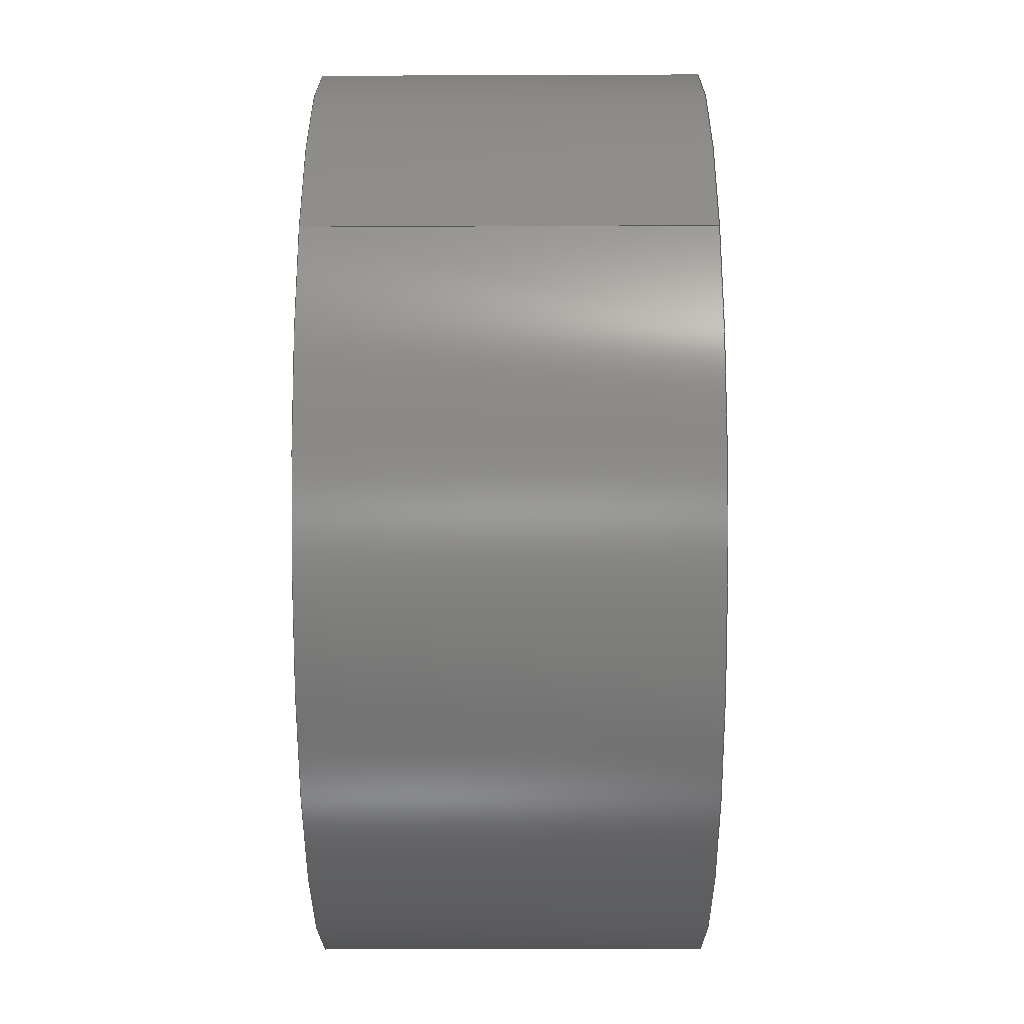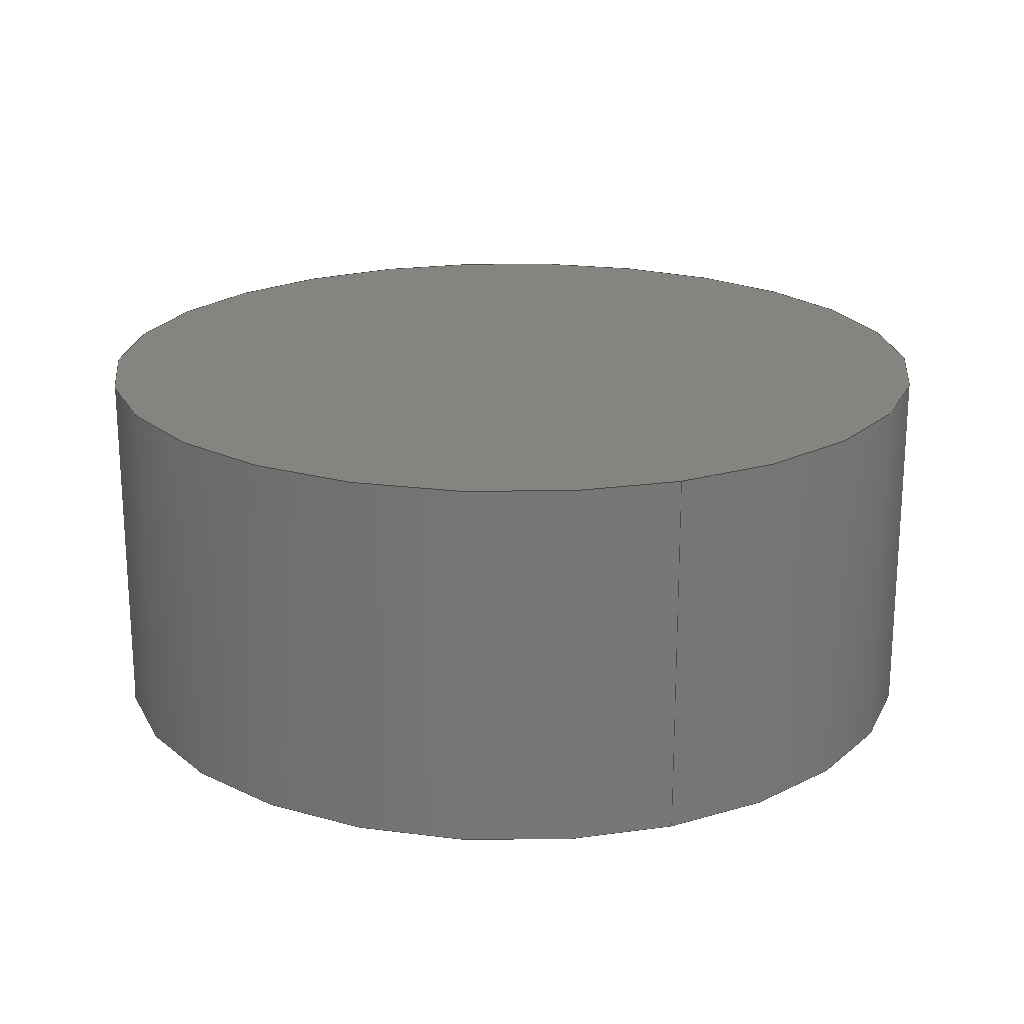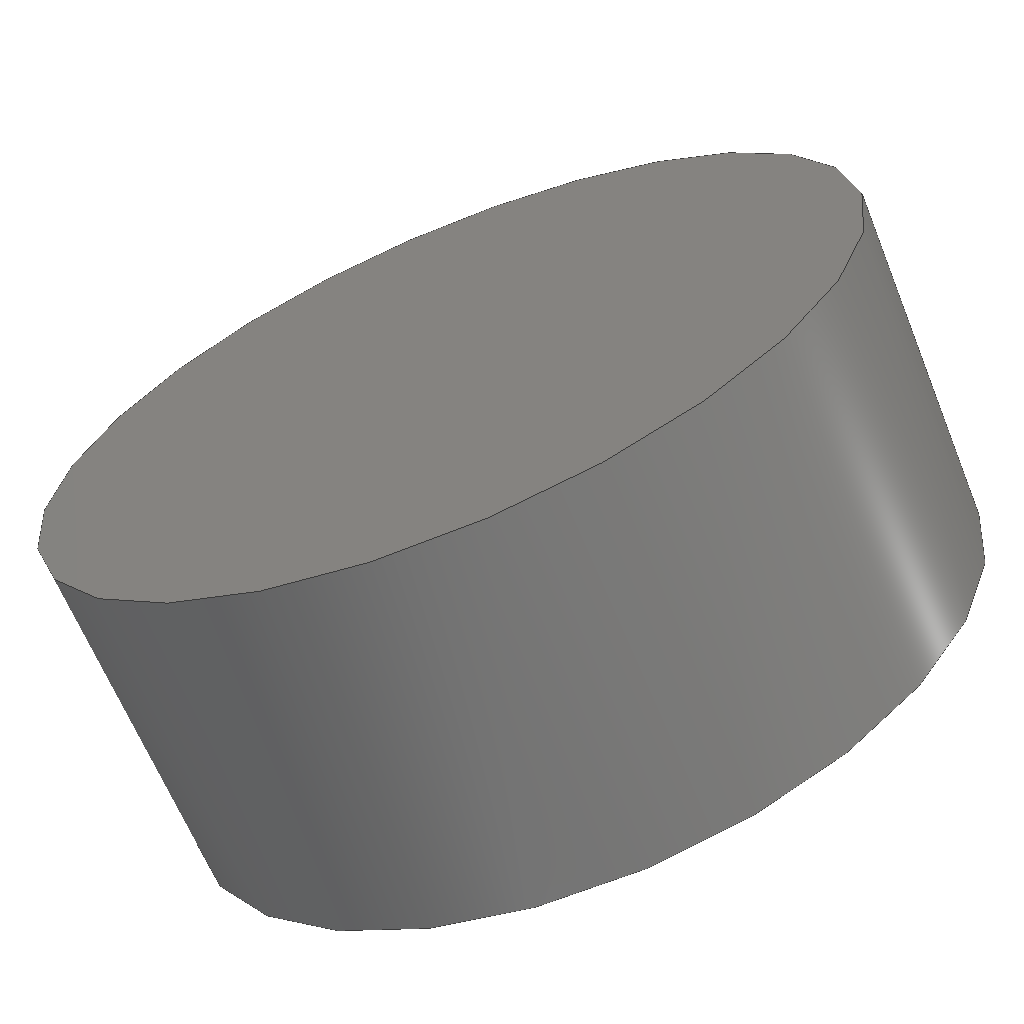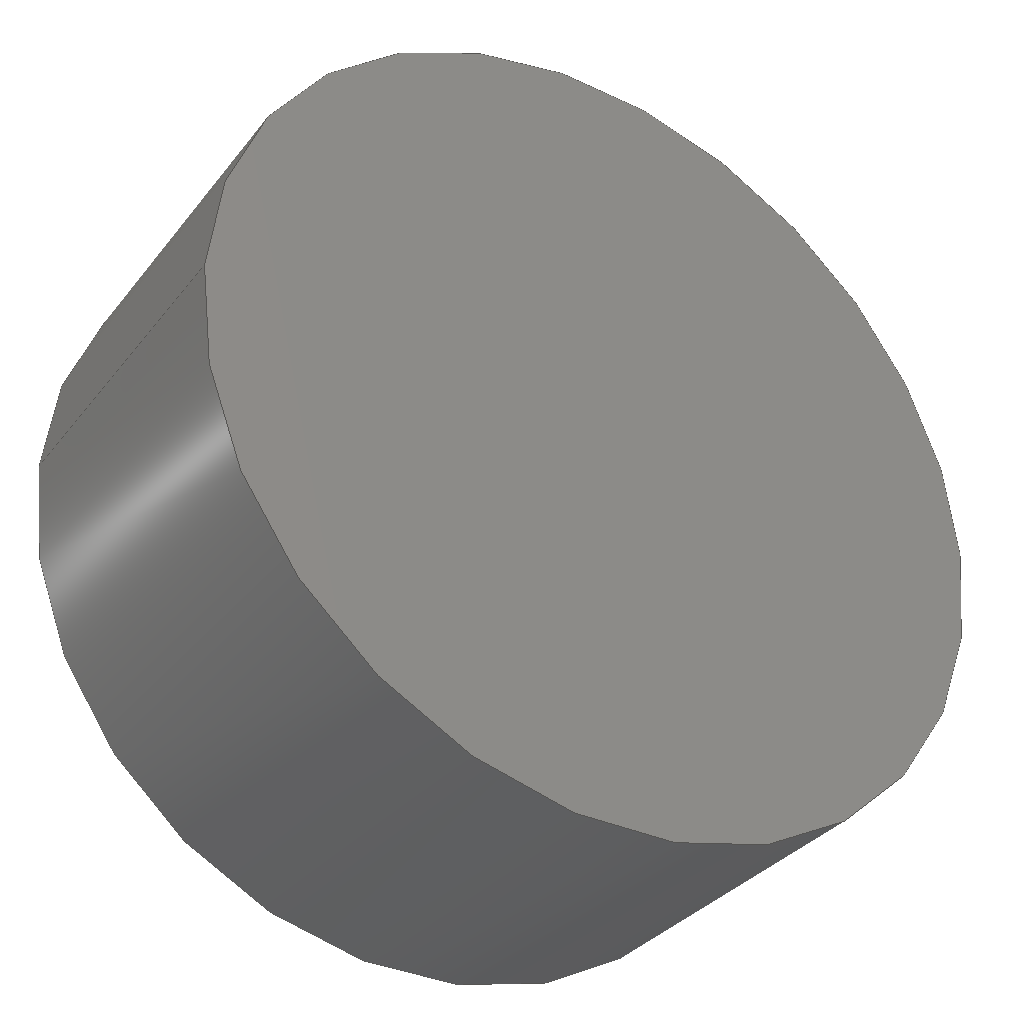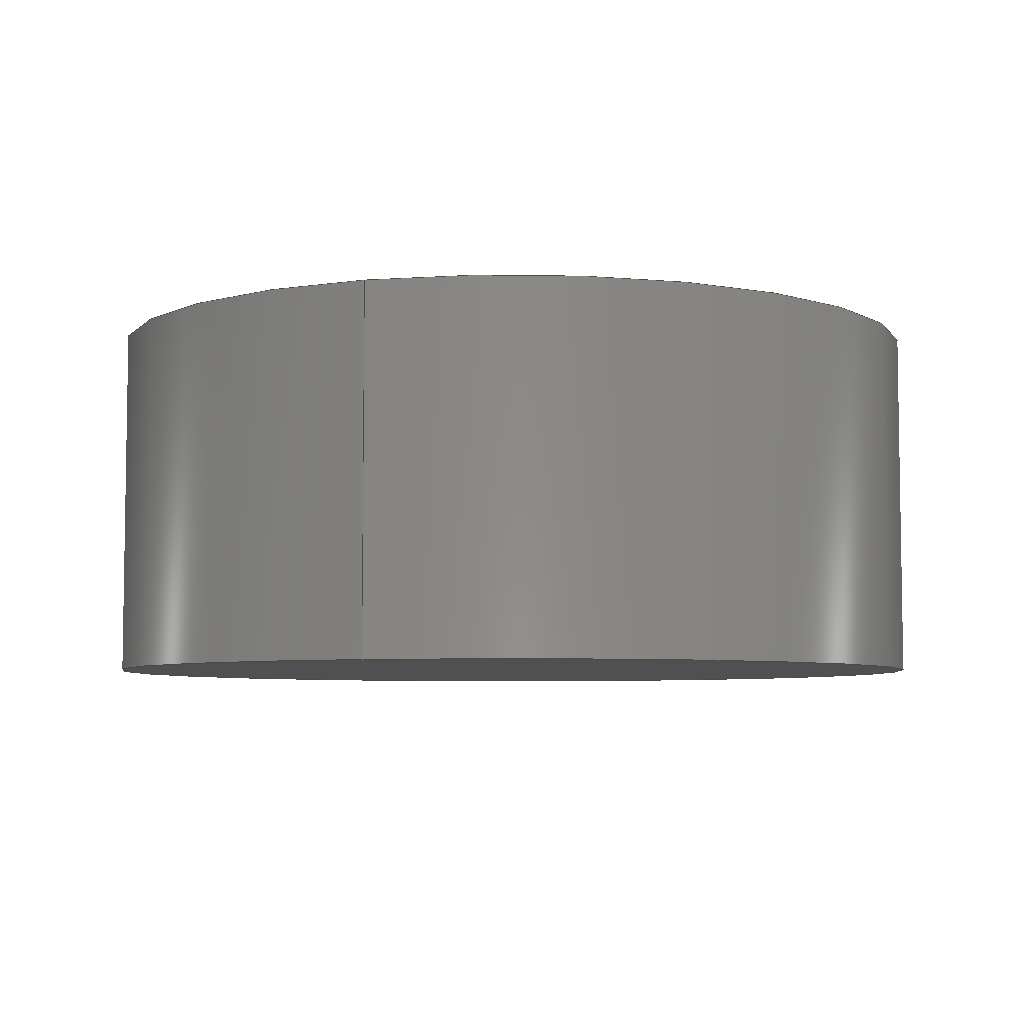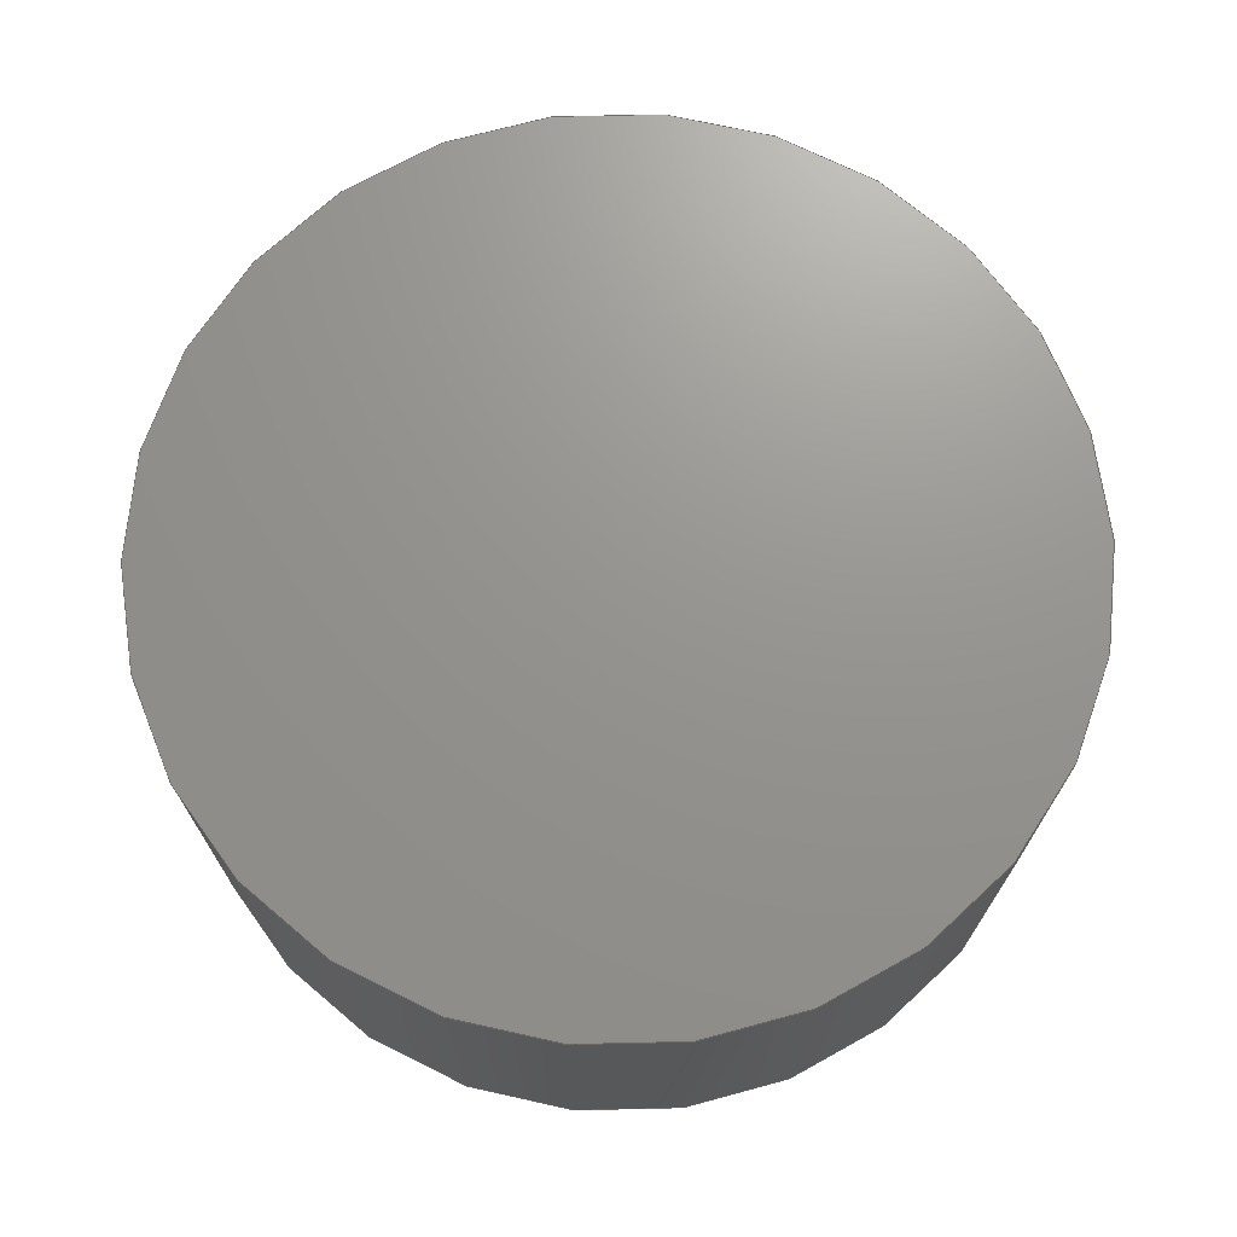
<metadata>
{"format":"step","ext":"step","renderer":"f3d","projection":"perspective","resolution":1024,"background":"white","views":[{"elev":-34.5,"azim":-89.7,"up":"+Z"},{"elev":20.4,"azim":-111.3,"up":"+Y"},{"elev":-65.9,"azim":-157.7,"up":"+Z"},{"elev":-34.2,"azim":-32.4,"up":"+Z"},{"elev":-5.8,"azim":108.9,"up":"+Y"},{"elev":71.0,"azim":-153.6,"up":"+Y"}]}
</metadata>
<code>
ISO-10303-21;
DATA;
#1=DIRECTION('',(0,-1,0));
#2=VECTOR('',#1,2.5);
#3=CARTESIAN_POINT('',(-3,2.5,0));
#4=LINE('',#3,#2);
#5=CARTESIAN_POINT('',(0,2.5,0));
#6=DIRECTION('',(0,1,0));
#7=DIRECTION('',(-1,0,0));
#8=AXIS2_PLACEMENT_3D('',#5,#6,#7);
#9=DIRECTION('',(0,-1,0));
#10=VECTOR('',#9,2.5);
#11=CARTESIAN_POINT('',(3,2.5,0));
#12=LINE('',#11,#10);
#13=CARTESIAN_POINT('',(0,2.5,0));
#14=DIRECTION('',(0,-1,0));
#15=DIRECTION('',(-1,0,0));
#16=AXIS2_PLACEMENT_3D('',#13,#14,#15);
#17=CARTESIAN_POINT('',(0,0,0));
#18=DIRECTION('',(0,1,0));
#19=DIRECTION('',(-1,0,0));
#20=AXIS2_PLACEMENT_3D('',#17,#18,#19);
#21=CARTESIAN_POINT('',(0,0,0));
#22=DIRECTION('',(0,-1,0));
#23=DIRECTION('',(-1,0,0));
#24=AXIS2_PLACEMENT_3D('',#21,#22,#23);
#25=CARTESIAN_POINT('',(-3,2.5,0));
#26=CARTESIAN_POINT('',(-3,0,0));
#27=VERTEX_POINT('',#25);
#28=VERTEX_POINT('',#26);
#29=CARTESIAN_POINT('',(3,2.5,0));
#30=CARTESIAN_POINT('',(3,0,0));
#31=VERTEX_POINT('',#29);
#32=VERTEX_POINT('',#30);
#33=CARTESIAN_POINT('',(0,2.5,0));
#34=DIRECTION('',(0,-1,0));
#35=DIRECTION('',(-1,0,0));
#36=AXIS2_PLACEMENT_3D('',#33,#34,#35);
#37=PLANE('',#36);
#38=ORIENTED_EDGE('',*,*,#123,.F.);
#39=ORIENTED_EDGE('',*,*,#124,.T.);
#40=EDGE_LOOP('',(#38,#39));
#41=FACE_OUTER_BOUND('',#40,.F.);
#42=ADVANCED_FACE('',(#41),#37,.F.);
#43=CARTESIAN_POINT('',(0,2.625,0));
#44=DIRECTION('',(0,-1,0));
#45=DIRECTION('',(-1,0,0));
#46=AXIS2_PLACEMENT_3D('',#43,#44,#45);
#47=CYLINDRICAL_SURFACE('',#46,3);
#48=ORIENTED_EDGE('',*,*,#125,.F.);
#49=ORIENTED_EDGE('',*,*,#123,.T.);
#50=ORIENTED_EDGE('',*,*,#126,.T.);
#51=ORIENTED_EDGE('',*,*,#127,.F.);
#52=EDGE_LOOP('',(#48,#49,#50,#51));
#53=FACE_OUTER_BOUND('',#52,.F.);
#54=ADVANCED_FACE('',(#53),#47,.T.);
#55=CARTESIAN_POINT('',(0,2.625,0));
#56=DIRECTION('',(0,-1,0));
#57=DIRECTION('',(-1,0,0));
#58=AXIS2_PLACEMENT_3D('',#55,#56,#57);
#59=CYLINDRICAL_SURFACE('',#58,3);
#60=ORIENTED_EDGE('',*,*,#125,.T.);
#61=ORIENTED_EDGE('',*,*,#128,.T.);
#62=ORIENTED_EDGE('',*,*,#126,.F.);
#63=ORIENTED_EDGE('',*,*,#124,.F.);
#64=EDGE_LOOP('',(#60,#61,#62,#63));
#65=FACE_OUTER_BOUND('',#64,.F.);
#66=ADVANCED_FACE('',(#65),#59,.T.);
#67=CARTESIAN_POINT('',(0,0,0));
#68=DIRECTION('',(0,-1,0));
#69=DIRECTION('',(-1,0,0));
#70=AXIS2_PLACEMENT_3D('',#67,#68,#69);
#71=PLANE('',#70);
#72=ORIENTED_EDGE('',*,*,#127,.T.);
#73=ORIENTED_EDGE('',*,*,#128,.F.);
#74=EDGE_LOOP('',(#72,#73));
#75=FACE_OUTER_BOUND('',#74,.F.);
#76=ADVANCED_FACE('',(#75),#71,.T.);
#77=DIMENSIONAL_EXPONENTS(0,0,0,0,0,0,0);
#78=PLANE_ANGLE_MEASURE_WITH_UNIT(PLANE_ANGLE_MEASURE(0.01745),#132);
#79=(CONVERSION_BASED_UNIT('DEGREE',#78)NAMED_UNIT(*)PLANE_ANGLE_UNIT());
#80=UNCERTAINTY_MEASURE_WITH_UNIT(LENGTH_MEASURE(0.0008847),#131,
'closure',
'Maximum model space distance between geometric entities at asserted connectivities');
#81=(GEOMETRIC_REPRESENTATION_CONTEXT(3)GLOBAL_UNCERTAINTY_ASSIGNED_CONTEXT(
(#80))GLOBAL_UNIT_ASSIGNED_CONTEXT((#131,#79,#133))REPRESENTATION_CONTEXT('ID1',
'3'));
#82=APPLICATION_CONTEXT(
'CONFIGURATION CONTROLLED 3D DESIGNS OF MECHANICAL PARTS AND ASSEMBLIES');
#83=APPLICATION_PROTOCOL_DEFINITION('international standard',
'config_control_design',1994,#82);
#84=DESIGN_CONTEXT('',#82,'design');
#85=MECHANICAL_CONTEXT('',#82,'mechanical');
#86=PRODUCT('MAGNET6MM','MAGNET6MM','NOT SPECIFIED',(#85));
#87=PRODUCT_DEFINITION_FORMATION_WITH_SPECIFIED_SOURCE('1','LAST_VERSION',#86,
.MADE.);
#88=PRODUCT_CATEGORY('part','');
#89=PRODUCT_RELATED_PRODUCT_CATEGORY('detail','',(#86));
#90=PRODUCT_CATEGORY_RELATIONSHIP('','',#88,#89);
#91=SECURITY_CLASSIFICATION_LEVEL('unclassified');
#92=SECURITY_CLASSIFICATION('','',#91);
#93=CC_DESIGN_SECURITY_CLASSIFICATION(#92,(#87));
#94=APPROVAL_STATUS('approved');
#95=APPROVAL(#94,'');
#96=CC_DESIGN_APPROVAL(#95,(#92,#87,#135));
#97=CALENDAR_DATE(121,7,9);
#98=COORDINATED_UNIVERSAL_TIME_OFFSET(2,0,.AHEAD.);
#99=LOCAL_TIME(17,14,35,#98);
#100=DATE_AND_TIME(#97,#99);
#101=APPROVAL_DATE_TIME(#100,#95);
#102=DATE_TIME_ROLE('creation_date');
#103=CC_DESIGN_DATE_AND_TIME_ASSIGNMENT(#100,#102,(#135));
#104=DATE_TIME_ROLE('classification_date');
#105=CC_DESIGN_DATE_AND_TIME_ASSIGNMENT(#100,#104,(#92));
#106=PERSON('UNSPECIFIED','UNSPECIFIED',$,$,$,$);
#107=ORGANIZATION('UNSPECIFIED','UNSPECIFIED','UNSPECIFIED');
#108=PERSON_AND_ORGANIZATION(#106,#107);
#109=APPROVAL_ROLE('approver');
#110=APPROVAL_PERSON_ORGANIZATION(#108,#95,#109);
#111=PERSON_AND_ORGANIZATION_ROLE('creator');
#112=CC_DESIGN_PERSON_AND_ORGANIZATION_ASSIGNMENT(#108,#111,(#87,#135));
#113=PERSON_AND_ORGANIZATION_ROLE('design_supplier');
#114=CC_DESIGN_PERSON_AND_ORGANIZATION_ASSIGNMENT(#108,#113,(#87));
#115=PERSON_AND_ORGANIZATION_ROLE('classification_officer');
#116=CC_DESIGN_PERSON_AND_ORGANIZATION_ASSIGNMENT(#108,#115,(#92));
#117=PERSON_AND_ORGANIZATION_ROLE('design_owner');
#118=CC_DESIGN_PERSON_AND_ORGANIZATION_ASSIGNMENT(#108,#117,(#86));
#119=CIRCLE('',#8,3);
#120=CIRCLE('',#16,3);
#121=CIRCLE('',#20,3);
#122=CIRCLE('',#24,3);
#123=EDGE_CURVE('',#27,#31,#119,.T.);
#124=EDGE_CURVE('',#27,#31,#120,.T.);
#125=EDGE_CURVE('',#27,#28,#4,.T.);
#126=EDGE_CURVE('',#31,#32,#12,.T.);
#127=EDGE_CURVE('',#28,#32,#121,.T.);
#128=EDGE_CURVE('',#28,#32,#122,.T.);
#129=CLOSED_SHELL('',(#42,#54,#66,#76));
#130=MANIFOLD_SOLID_BREP('',#129);
#131=(LENGTH_UNIT()NAMED_UNIT(*)SI_UNIT(.MILLI.,.METRE.));
#132=(NAMED_UNIT(*)PLANE_ANGLE_UNIT()SI_UNIT($,.RADIAN.));
#133=(NAMED_UNIT(*)SI_UNIT($,.STERADIAN.)SOLID_ANGLE_UNIT());
#134=ADVANCED_BREP_SHAPE_REPRESENTATION('',(#130),#81);
#135=PRODUCT_DEFINITION('design','',#87,#84);
#136=PRODUCT_DEFINITION_SHAPE('','SHAPE FOR MAGNET6MM.',#135);
#137=SHAPE_DEFINITION_REPRESENTATION(#136,#134);
ENDSEC;
END-ISO-10303-21;

</code>
